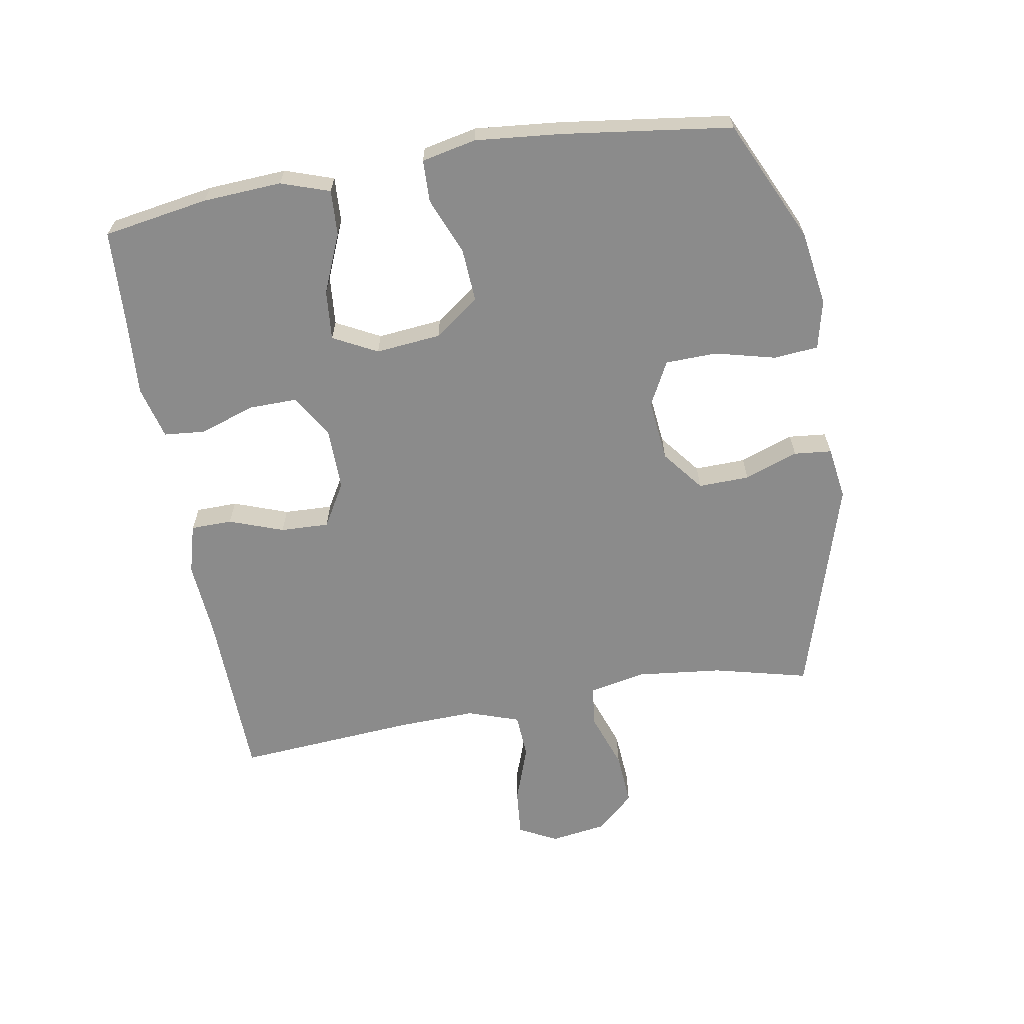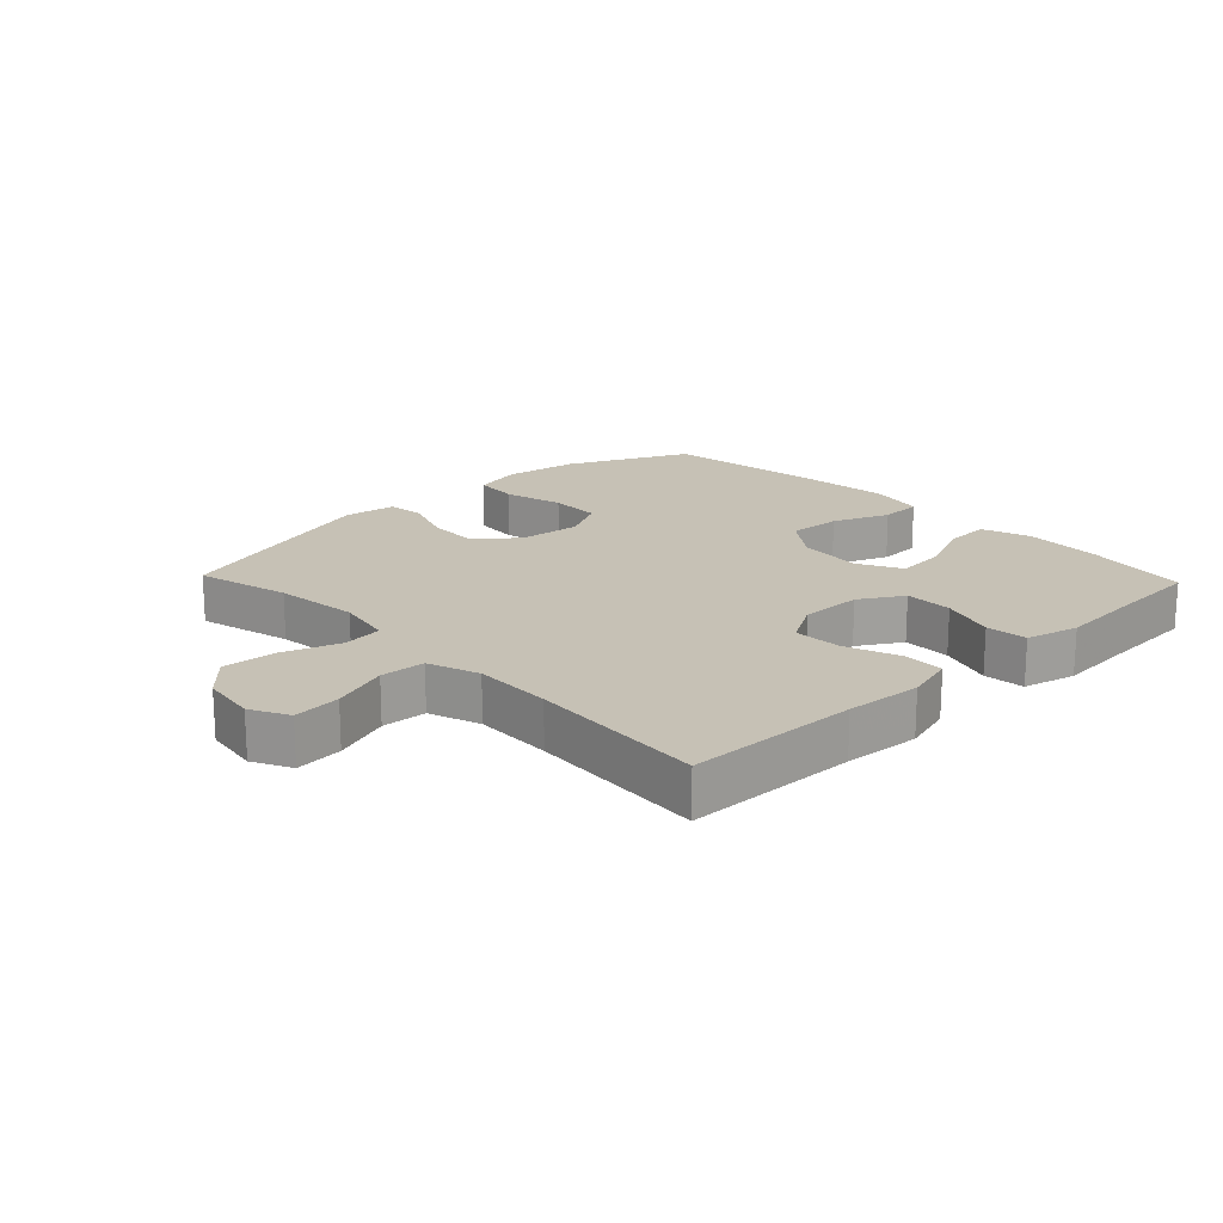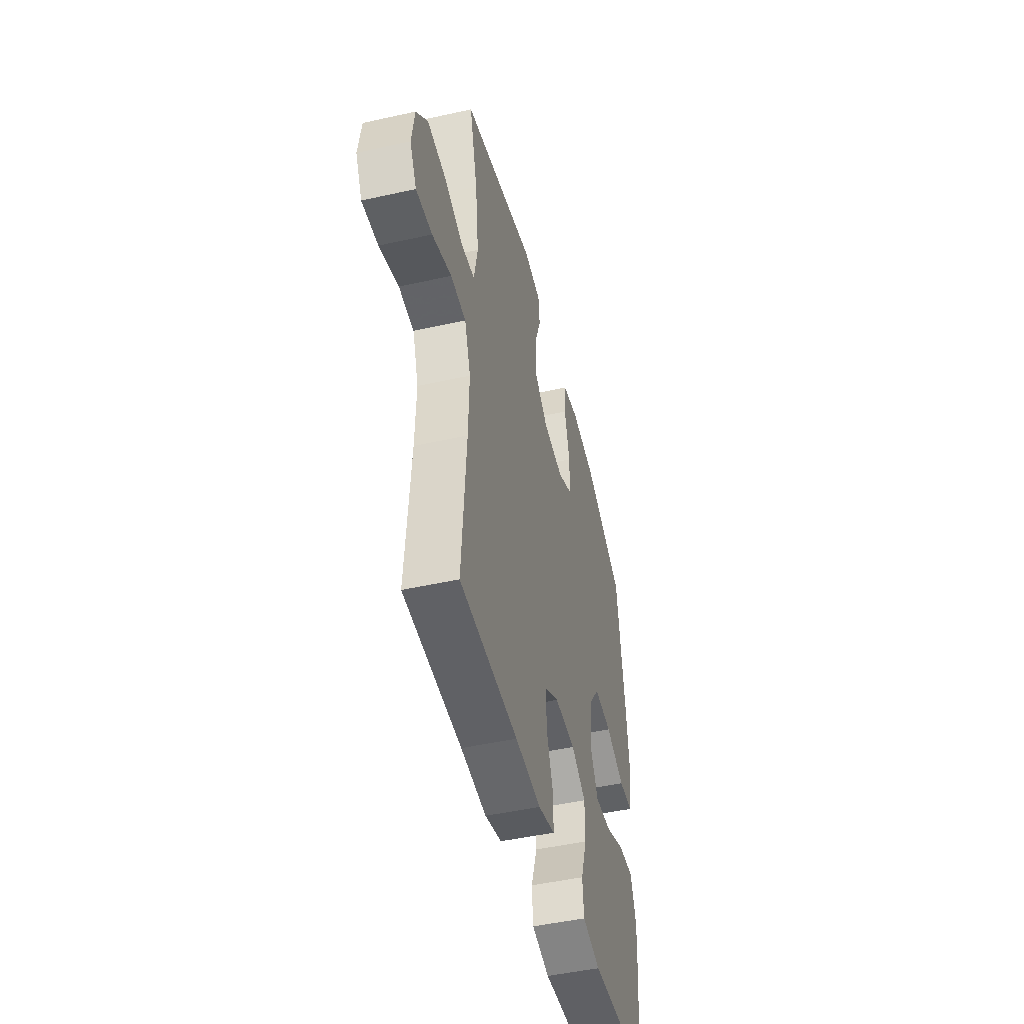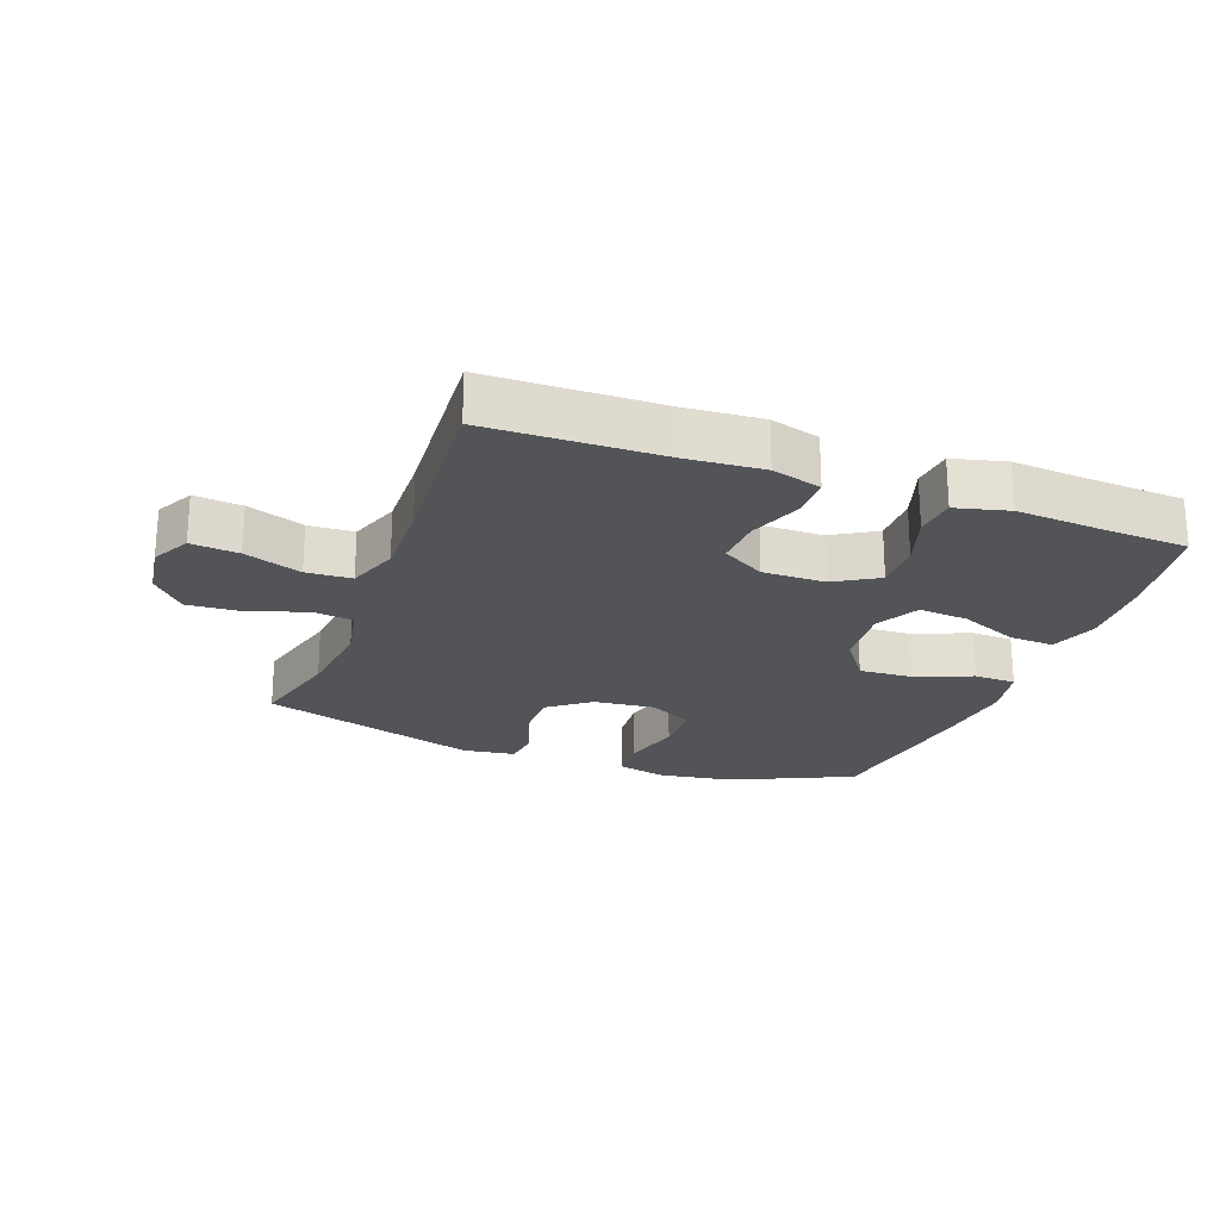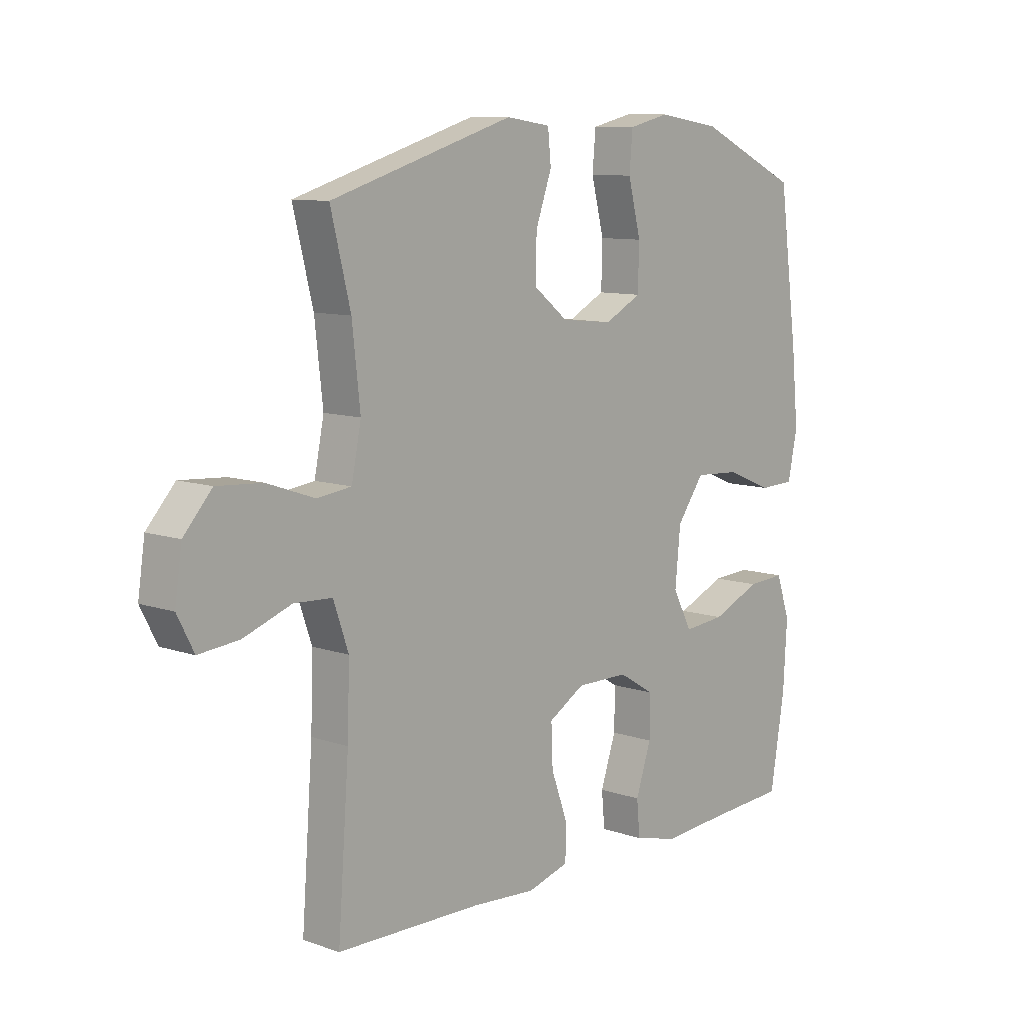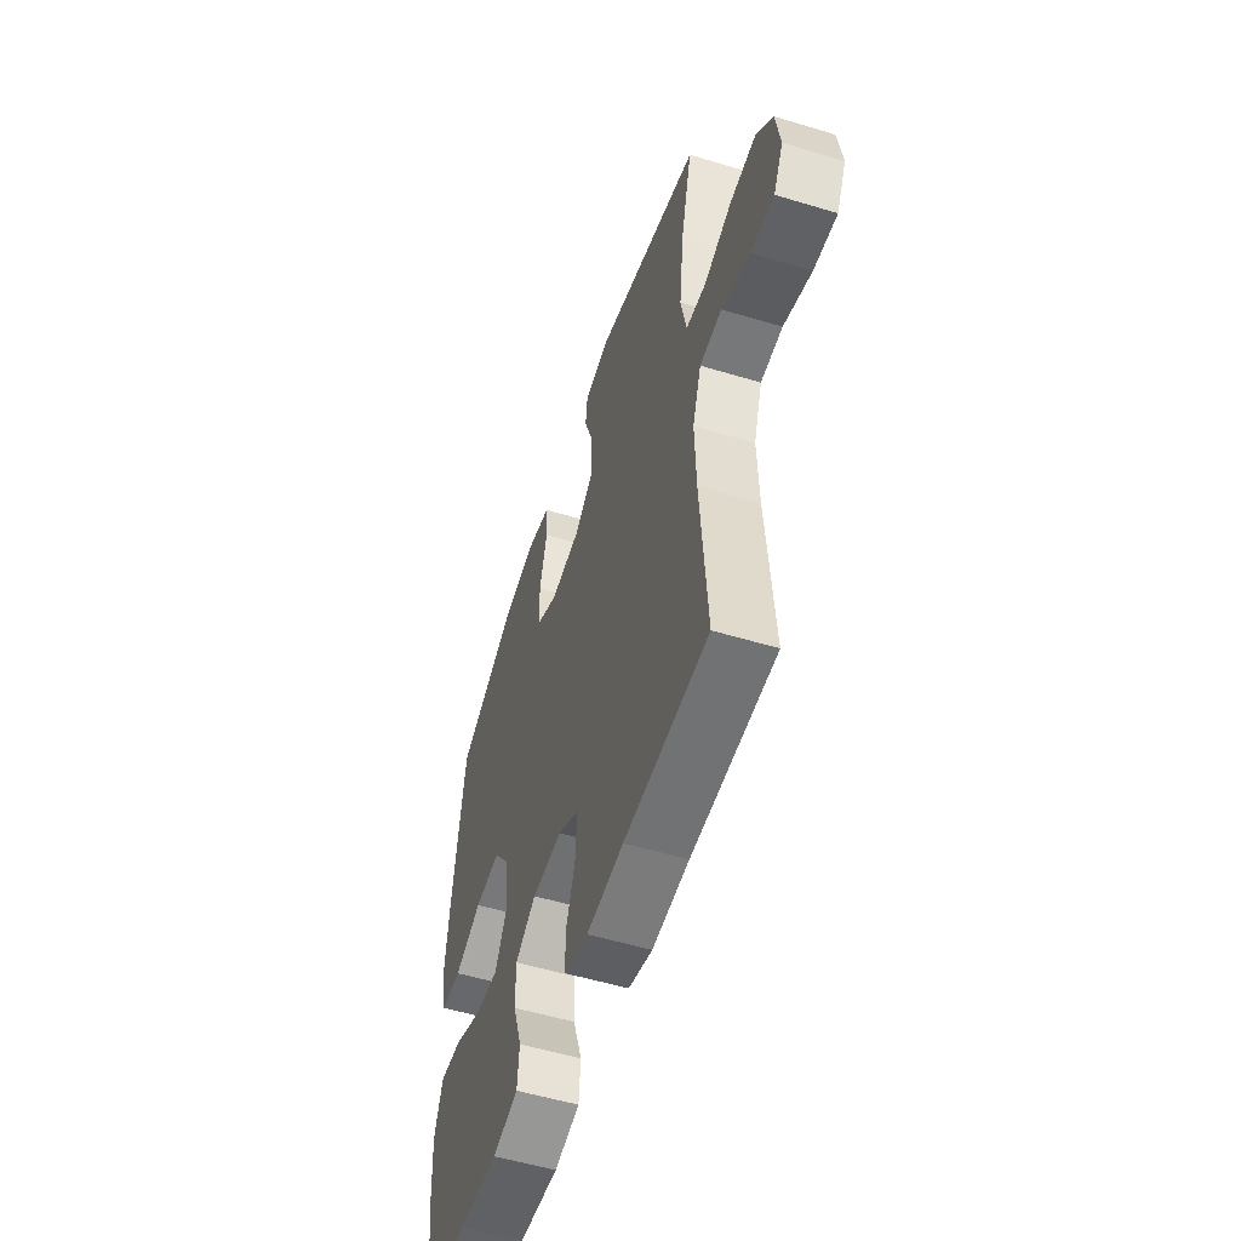
<metadata>
{"format":"obj","ext":"obj","renderer":"f3d","projection":"perspective","resolution":1024,"background":"white","views":[{"elev":-63.9,"azim":-80.1,"up":"+Y"},{"elev":18.7,"azim":136.4,"up":"+Y"},{"elev":-48.0,"azim":104.0,"up":"+Z"},{"elev":-22.9,"azim":159.5,"up":"+Y"},{"elev":9.8,"azim":131.5,"up":"+Z"},{"elev":-54.2,"azim":72.2,"up":"+Z"}]}
</metadata>
<code>
v -0.5 0.07 0.5
v -0.309 0.07 0.589
v -0.192 0.07 0.607
v -0.115 0.07 0.589
v -0.109 0.07 0.519
v -0.133 0.07 0.425
v -0.131 0.07 0.344
v -0.062 0.07 0.308
v 0.035 0.07 0.318
v 0.1 0.07 0.369
v 0.098 0.07 0.449
v 0.068 0.07 0.533
v 0.074 0.07 0.592
v 0.157 0.07 0.604
v 0.5 0.07 0.5
v 0.463 0.07 0.352
v 0.448 0.07 0.218
v 0.466 0.07 0.129
v 0.53 0.07 0.121
v 0.619 0.07 0.152
v 0.704 0.07 0.158
v 0.757 0.07 0.099
v 0.77 0.07 0.011
v 0.739 0.07 -0.049
v 0.664 0.07 -0.042
v 0.574 0.07 -0.01
v 0.503 0.07 -0.014
v 0.475 0.07 -0.095
v 0.479 0.07 -0.219
v 0.5 0.07 -0.5
v 0.228 0.07 -0.506
v 0.108 0.07 -0.515
v 0.03 0.07 -0.493
v 0.029 0.07 -0.428
v 0.06 0.07 -0.343
v 0.063 0.07 -0.267
v -0.005 0.07 -0.227
v -0.103 0.07 -0.228
v -0.171 0.07 -0.269
v -0.17 0.07 -0.345
v -0.141 0.07 -0.431
v -0.147 0.07 -0.496
v -0.23 0.07 -0.517
v -0.358 0.07 -0.508
v -0.5 0.07 -0.5
v -0.527 0.07 -0.335
v -0.534 0.07 -0.212
v -0.508 0.07 -0.136
v -0.437 0.07 -0.14
v -0.345 0.07 -0.179
v -0.267 0.07 -0.186
v -0.231 0.07 -0.117
v -0.241 0.07 -0.015
v -0.292 0.07 0.055
v -0.376 0.07 0.05
v -0.465 0.07 0.014
v -0.531 0.07 0.016
v -0.549 0.07 0.101
v -0.536 0.07 0.234
v -0.5 0 0.5
v -0.309 0 0.589
v -0.192 0 0.607
v -0.115 0 0.589
v -0.109 0 0.519
v -0.133 0 0.425
v -0.131 0 0.344
v -0.062 0 0.308
v 0.035 0 0.318
v 0.1 0 0.369
v 0.098 0 0.449
v 0.068 0 0.533
v 0.074 0 0.592
v 0.157 0 0.604
v 0.5 0 0.5
v 0.463 0 0.352
v 0.448 0 0.218
v 0.466 0 0.129
v 0.53 0 0.121
v 0.619 0 0.152
v 0.704 0 0.158
v 0.757 0 0.099
v 0.77 0 0.011
v 0.739 0 -0.049
v 0.664 0 -0.042
v 0.574 0 -0.01
v 0.503 0 -0.014
v 0.475 0 -0.095
v 0.479 0 -0.219
v 0.5 0 -0.5
v 0.228 0 -0.506
v 0.108 0 -0.515
v 0.03 0 -0.493
v 0.029 0 -0.428
v 0.06 0 -0.343
v 0.063 0 -0.267
v -0.005 0 -0.227
v -0.103 0 -0.228
v -0.171 0 -0.269
v -0.17 0 -0.345
v -0.141 0 -0.431
v -0.147 0 -0.496
v -0.23 0 -0.517
v -0.358 0 -0.508
v -0.5 0 -0.5
v -0.527 0 -0.335
v -0.534 0 -0.212
v -0.508 0 -0.136
v -0.437 0 -0.14
v -0.345 0 -0.179
v -0.267 0 -0.186
v -0.231 0 -0.117
v -0.241 0 -0.015
v -0.292 0 0.055
v -0.376 0 0.05
v -0.465 0 0.014
v -0.531 0 0.016
v -0.549 0 0.101
v -0.536 0 0.234
f 55 56 57 58
f 54 55 58 59
f 47 48 49 50
f 47 50 51
f 44 45 46 47
f 44 47 51
f 43 44 51 52
f 40 41 42 43
f 39 40 43 52
f 32 33 34 35
f 31 32 35 36
f 29 30 31 36
f 28 29 36 37
f 23 24 25 26
f 23 26 27
f 22 23 27
f 19 20 21 22
f 19 22 27
f 18 19 27 28
f 13 14 15 16
f 11 12 13 16
f 10 11 16 17
f 9 10 17 18
f 3 4 5 6
f 3 6 7
f 2 3 7
f 54 59 1 2
f 53 54 2 7
f 38 39 52 53
f 38 53 7 8
f 18 28 37 38
f 8 9 18 38
f 117 116 115 114
f 118 117 114 113
f 109 108 107 106
f 110 109 106
f 106 105 104 103
f 110 106 103
f 111 110 103 102
f 102 101 100 99
f 111 102 99 98
f 94 93 92 91
f 95 94 91 90
f 95 90 89 88
f 96 95 88 87
f 85 84 83 82
f 86 85 82
f 86 82 81
f 81 80 79 78
f 86 81 78
f 87 86 78 77
f 75 74 73 72
f 75 72 71 70
f 76 75 70 69
f 77 76 69 68
f 65 64 63 62
f 66 65 62
f 66 62 61
f 61 60 118 113
f 66 61 113 112
f 112 111 98 97
f 67 66 112 97
f 97 96 87 77
f 97 77 68 67
f 1 60 61 2
f 2 61 62 3
f 3 62 63 4
f 4 63 64 5
f 5 64 65 6
f 6 65 66 7
f 7 66 67 8
f 8 67 68 9
f 9 68 69 10
f 10 69 70 11
f 11 70 71 12
f 12 71 72 13
f 13 72 73 14
f 14 73 74 15
f 15 74 75 16
f 16 75 76 17
f 17 76 77 18
f 18 77 78 19
f 19 78 79 20
f 20 79 80 21
f 21 80 81 22
f 22 81 82 23
f 23 82 83 24
f 24 83 84 25
f 25 84 85 26
f 26 85 86 27
f 27 86 87 28
f 28 87 88 29
f 29 88 89 30
f 30 89 90 31
f 31 90 91 32
f 32 91 92 33
f 33 92 93 34
f 34 93 94 35
f 35 94 95 36
f 36 95 96 37
f 37 96 97 38
f 38 97 98 39
f 39 98 99 40
f 40 99 100 41
f 41 100 101 42
f 42 101 102 43
f 43 102 103 44
f 44 103 104 45
f 45 104 105 46
f 46 105 106 47
f 47 106 107 48
f 48 107 108 49
f 49 108 109 50
f 50 109 110 51
f 51 110 111 52
f 52 111 112 53
f 53 112 113 54
f 54 113 114 55
f 55 114 115 56
f 56 115 116 57
f 57 116 117 58
f 58 117 118 59
f 59 118 60 1

</code>
